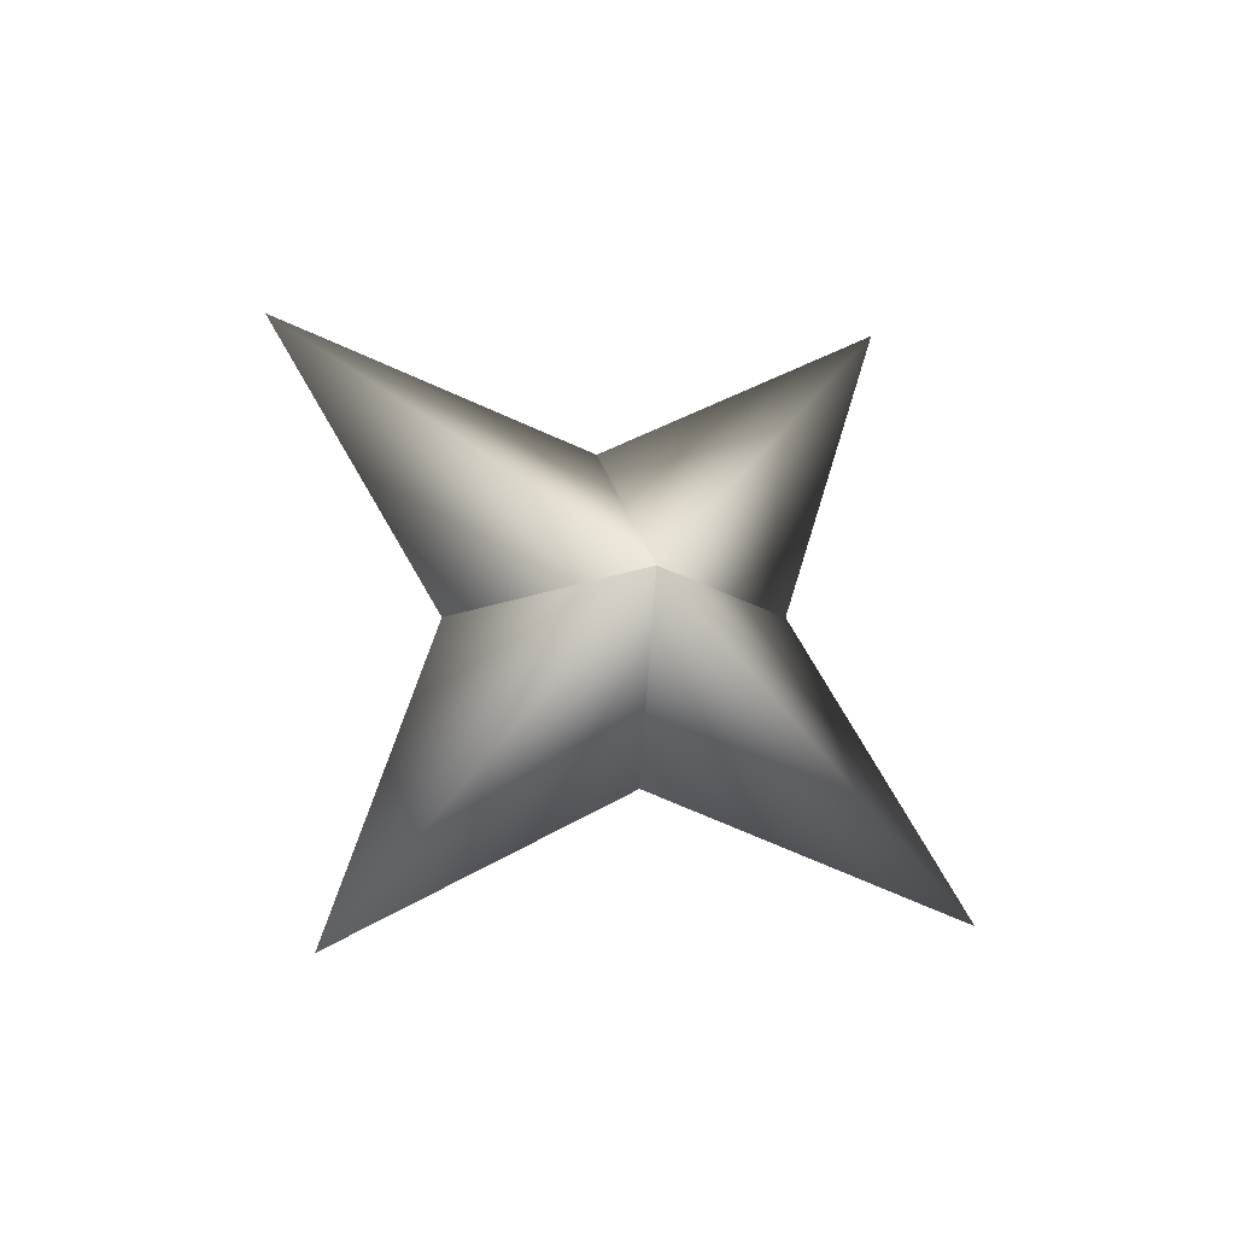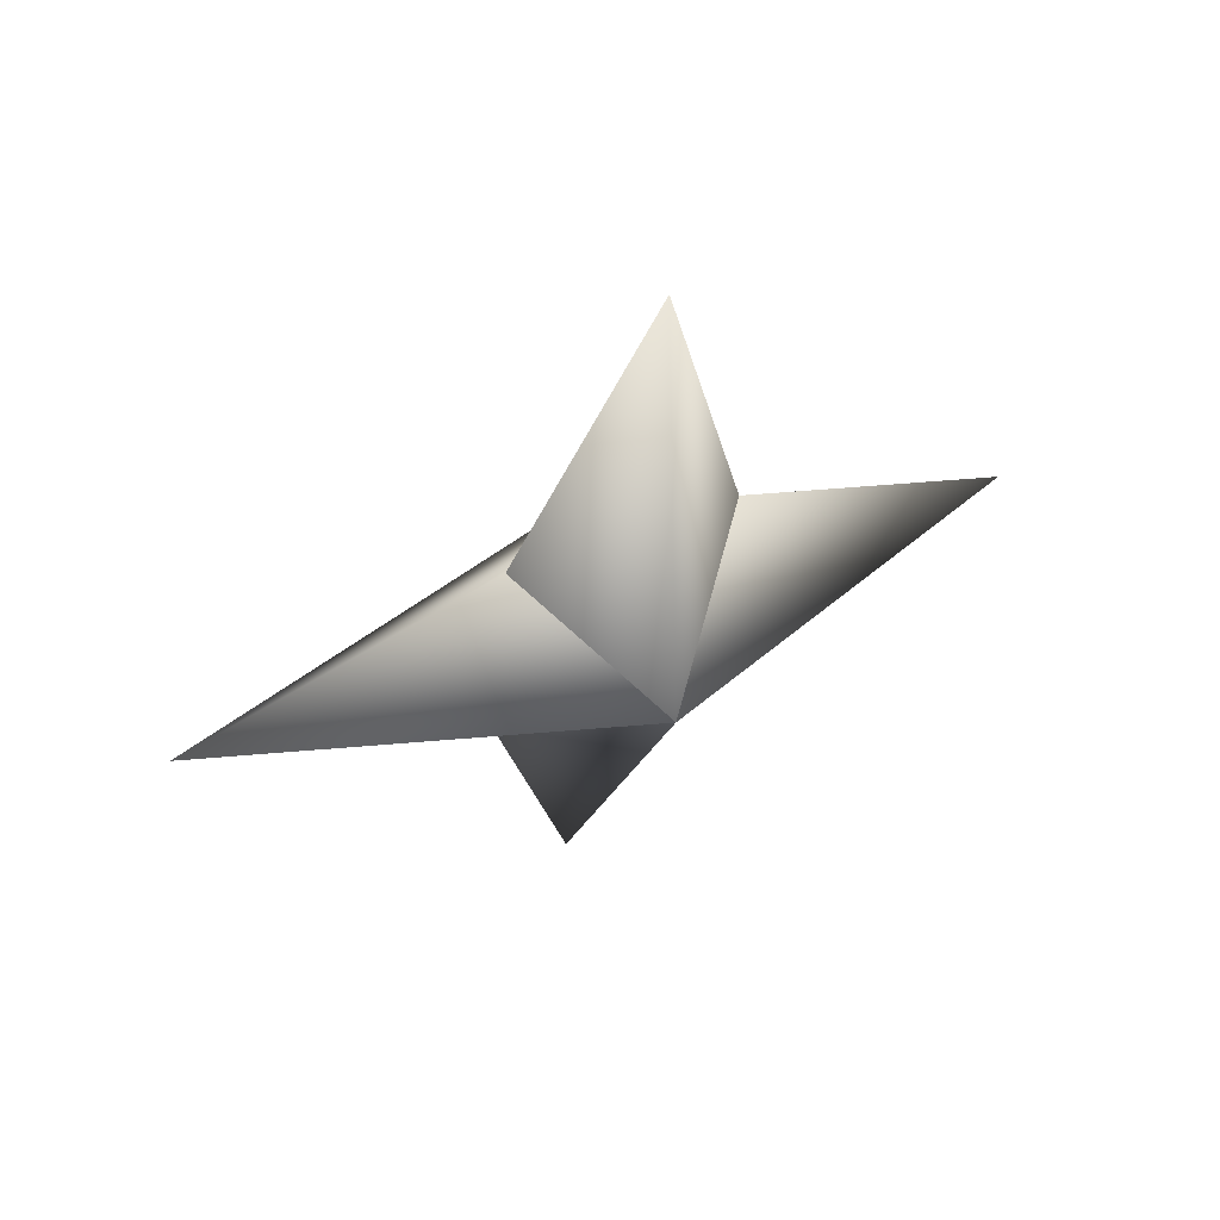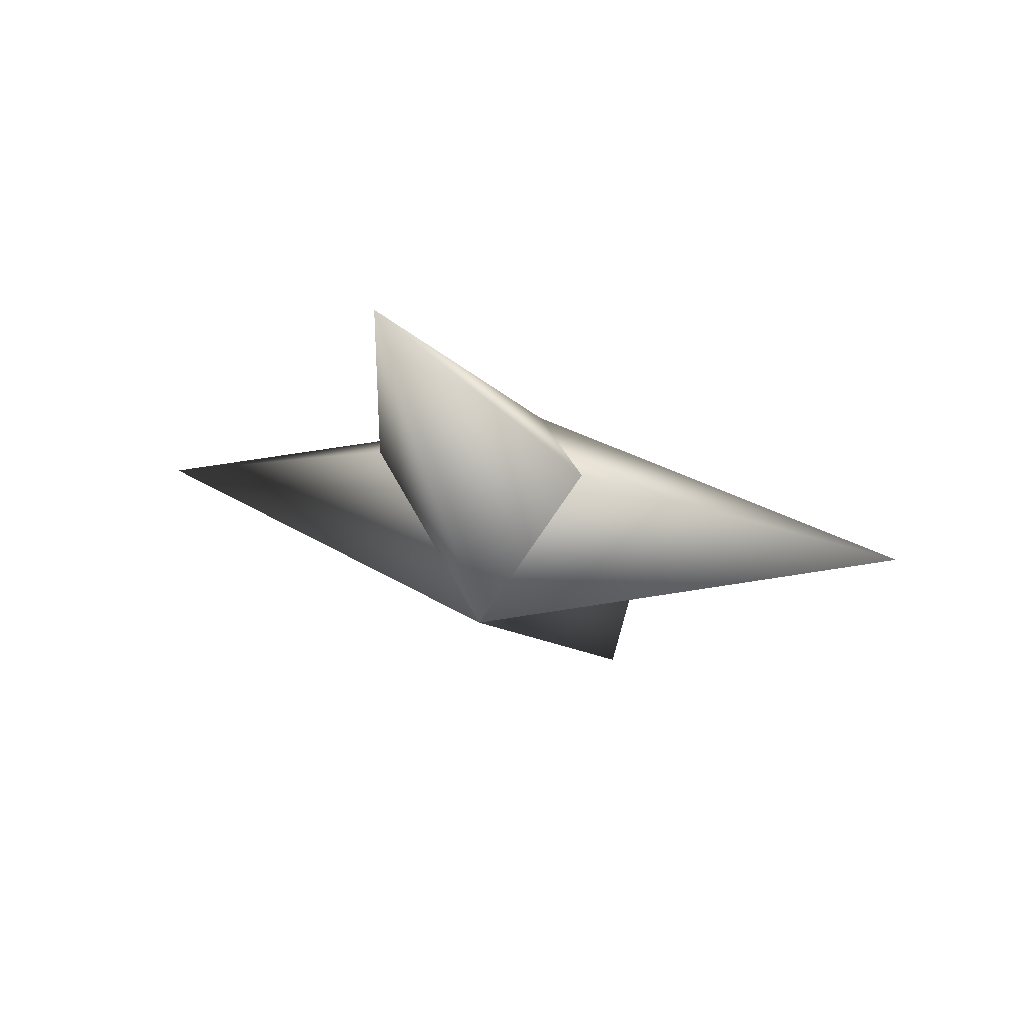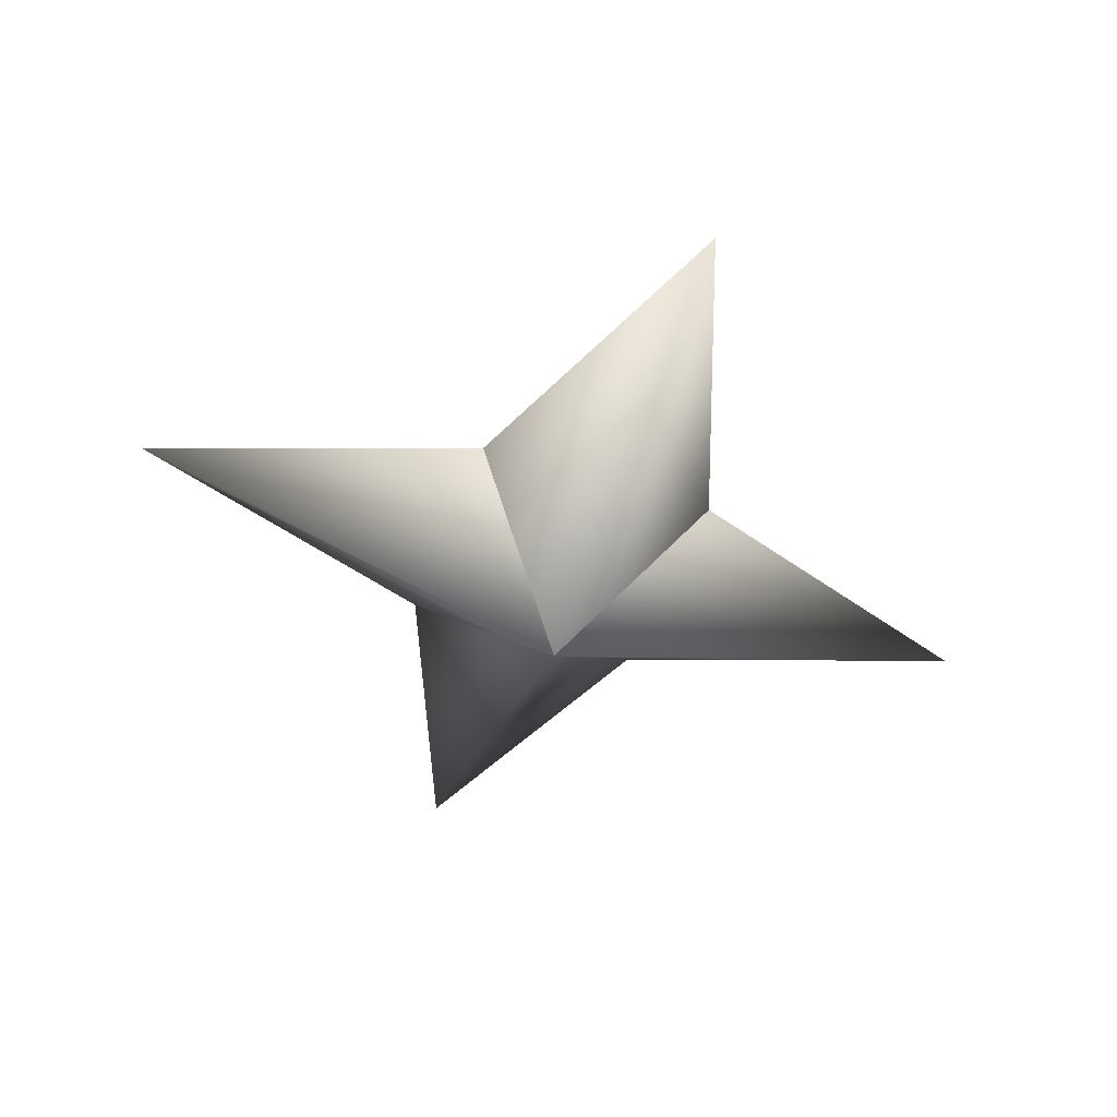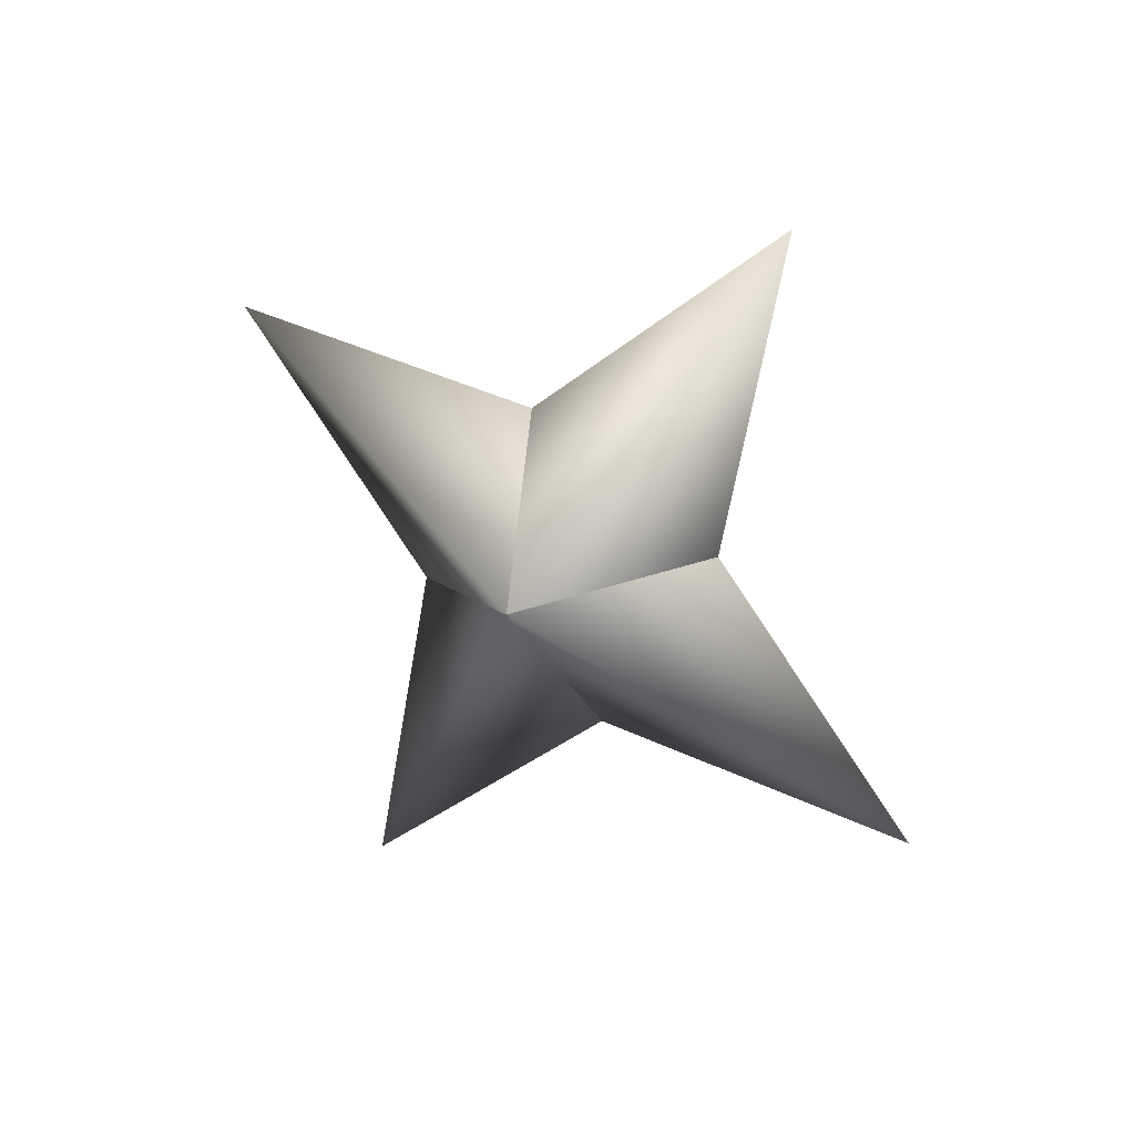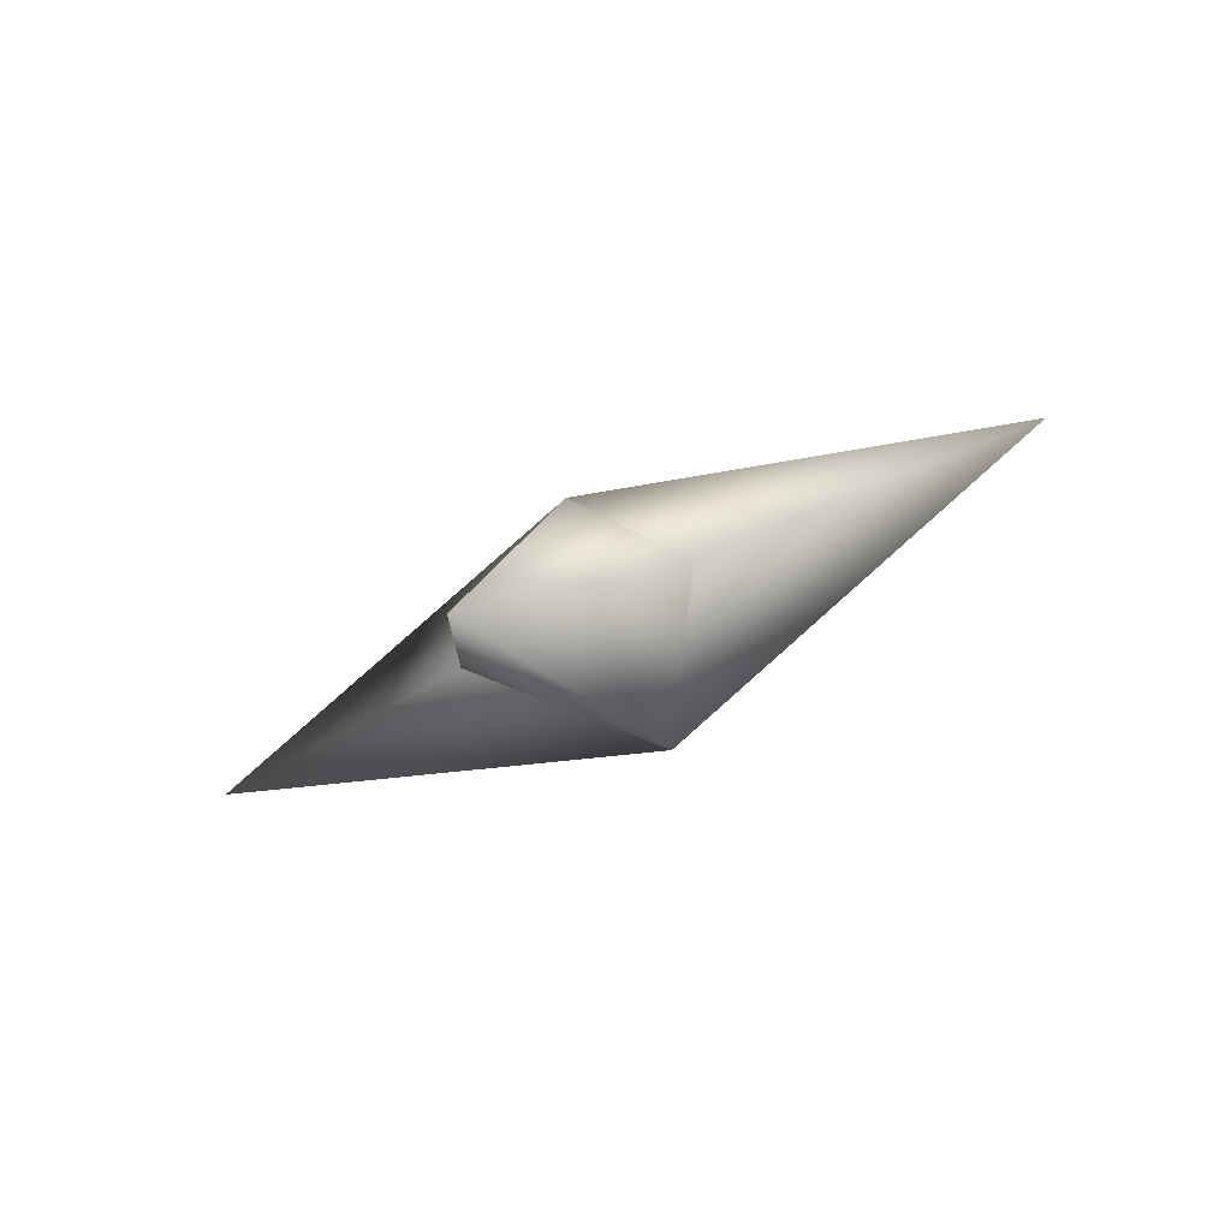
<metadata>
{"format":"obj","ext":"obj","renderer":"f3d","projection":"perspective","resolution":1024,"background":"white","views":[{"elev":45.4,"azim":126.3,"up":"+Z"},{"elev":-28.9,"azim":-96.3,"up":"+Z"},{"elev":-0.5,"azim":22.6,"up":"+Z"},{"elev":-71.5,"azim":162.2,"up":"+Z"},{"elev":-61.1,"azim":61.7,"up":"+Z"},{"elev":6.9,"azim":-72.6,"up":"+Z"}]}
</metadata>
<code>
g ster137
v -0.3302 -1.356 -2.792
v 2.566 2.453 -1.495
v -0.5102 9.007 -4.314
v -2.844 2.453 -0.8548
v 0.2929 1.202 2.476
v 0.2929 1.202 2.476
v 2.844 -2.453 0.8551
v 0.5102 -9.007 4.315
v -2.566 -2.453 1.495
v -0.3302 -1.356 -2.792
v -2.566 -2.453 1.495
v -9.931 -0.000144 1.174
v 0.2929 1.202 2.476
v -0.3302 -1.356 -2.792
v -2.844 2.453 -0.8548
v 0.2929 1.202 2.476
v 9.931 -0.000144 -1.175
v 2.844 -2.453 0.8551
v -0.3302 -1.356 -2.792
v 2.566 2.453 -1.495
g ster137_0
f 3 2 1
f 4 3 1
f 3 5 2
f 4 5 3
f 8 7 6
f 9 8 6
f 8 10 7
f 9 10 8
f 13 12 11
f 11 12 14
f 13 15 12
f 12 15 14
f 18 17 16
f 19 17 18
f 17 20 16
f 19 20 17

</code>
